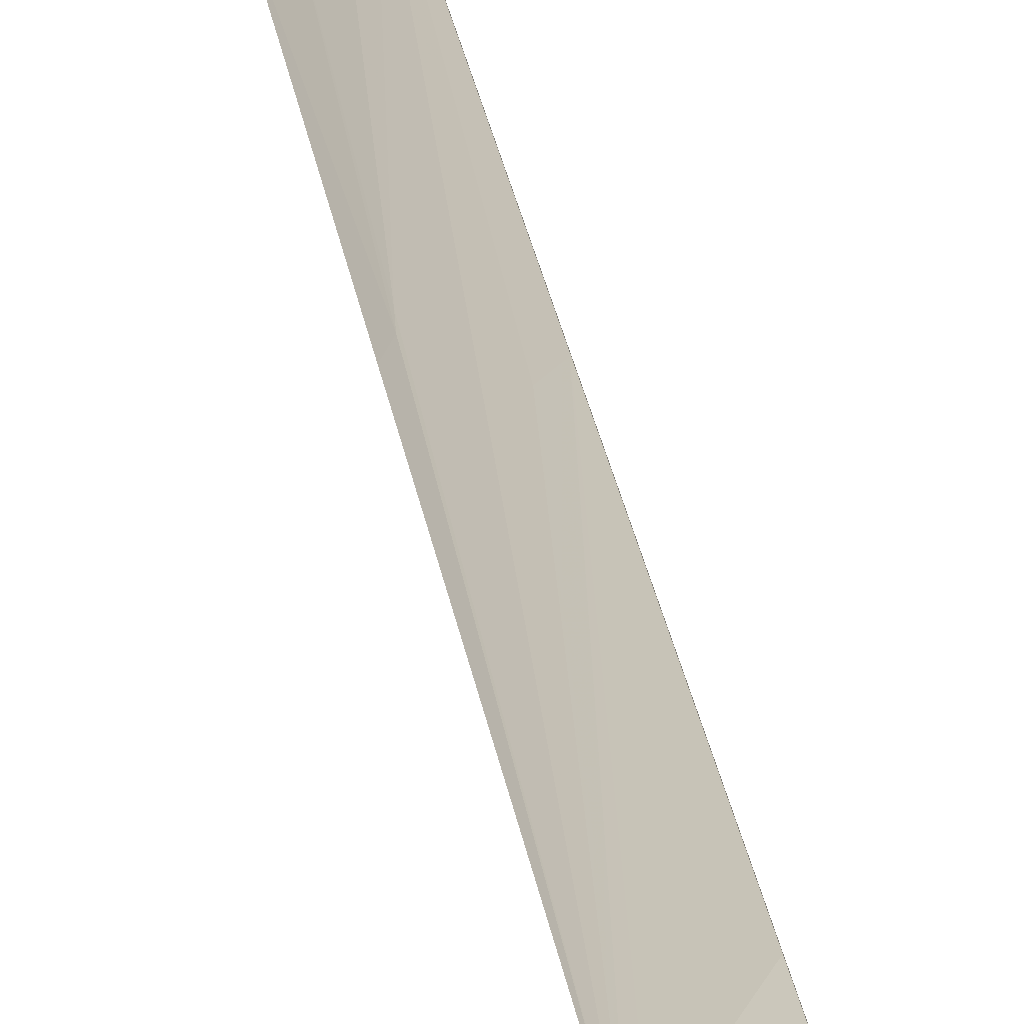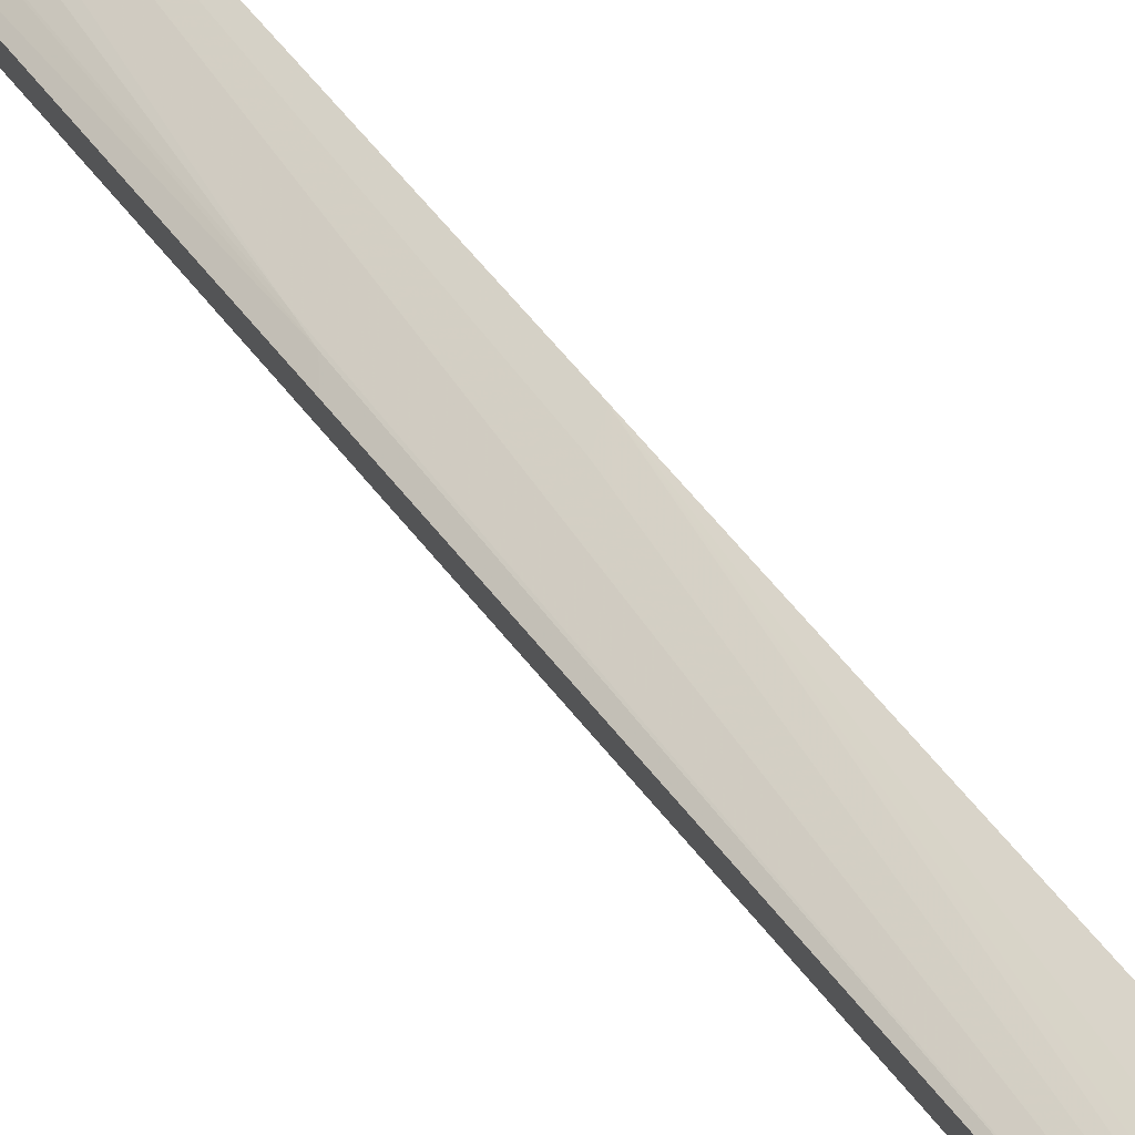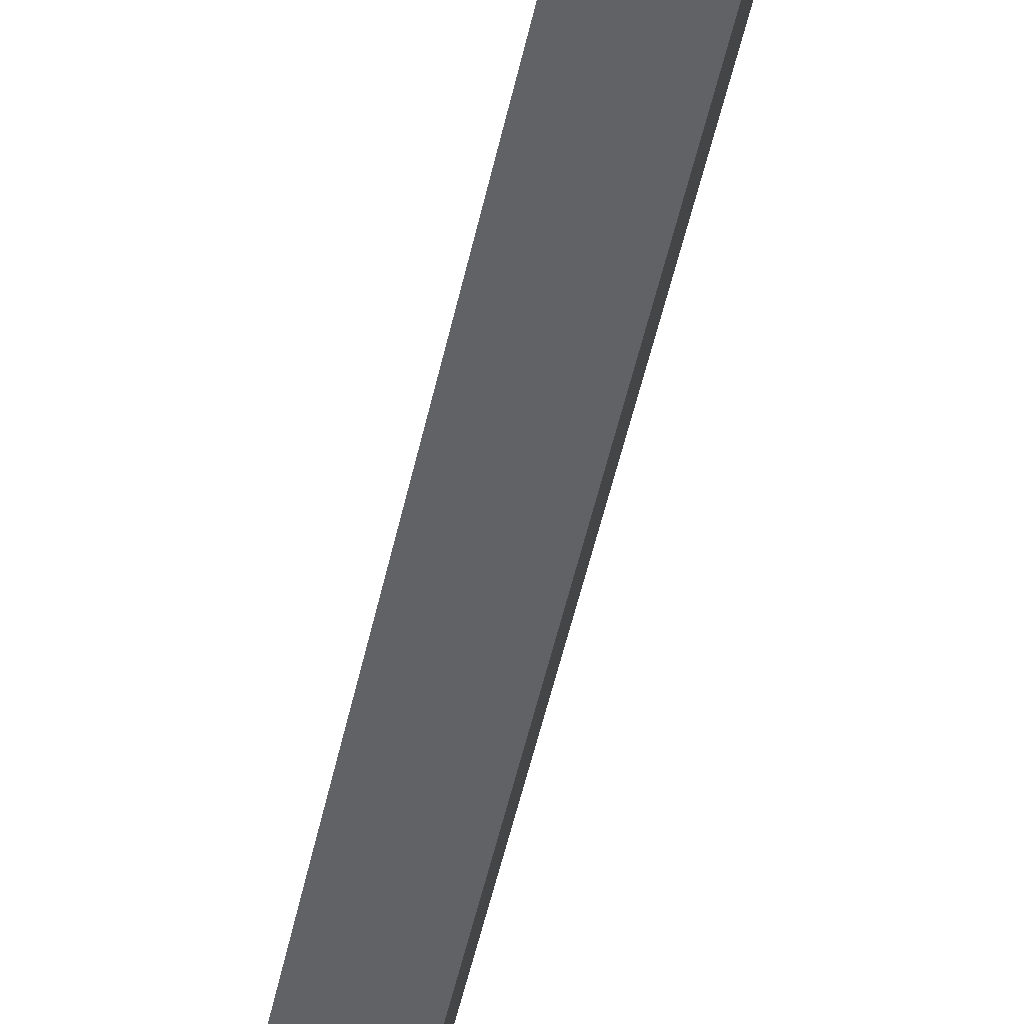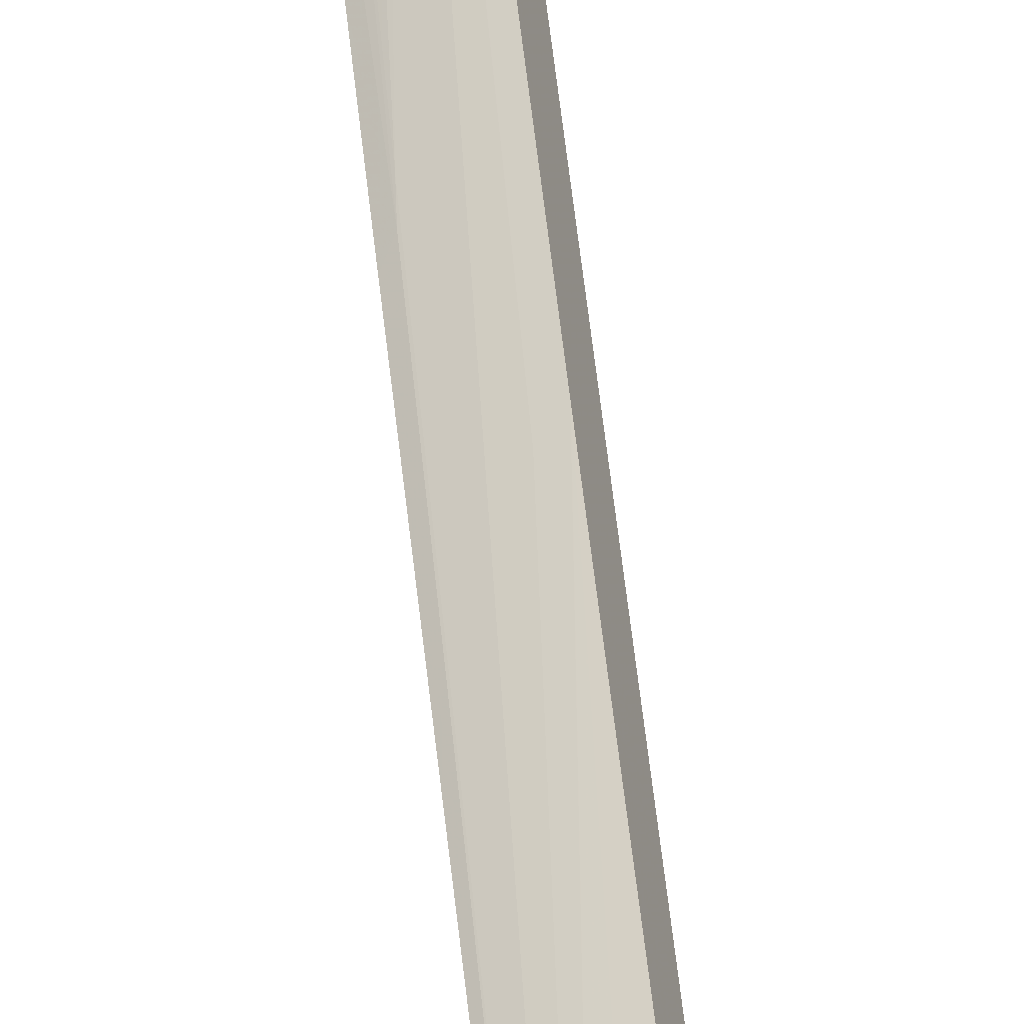
<metadata>
{"format":"obj","ext":"obj","renderer":"f3d","projection":"perspective","resolution":1024,"background":"white","views":[{"elev":27.3,"azim":172.1,"up":"+Z"},{"elev":49.3,"azim":147.6,"up":"+Z"},{"elev":-37.8,"azim":-9.5,"up":"+Z"},{"elev":64.0,"azim":172.6,"up":"+Z"}]}
</metadata>
<code>
v 0.02292 0.05666 0.02946
v 0.02289 0.05642 0.02936
v 0.02278 0.05642 0.02949
v 0.02284 0.04557 0.0287
v 0.02276 0.05445 0.02885
v 0.0219 0.0541 0.02961
v 0.02203 0.05444 0.02959
v 0.02257 0.04501 0.02875
v 0.02065 0.0265 0.02758
v 0.02066 0.02657 0.02758
v 0.0211 0.0269 0.02742
v 0.02032 0.007321 0.02559
v 0.02208 0.02297 0.02648
v 0.02215 0.02367 0.02652
v 0.02241 0.02412 0.02639
v 0.02275 0.05428 0.02881
v 0.0217 0.05356 0.02963
v 0.02174 0.05367 0.02963
v 0.02194 0.04386 0.02887
v 0.0209 0.04215 0.02908
v 0.02029 0.007279 0.0256
v 0.02029 0.00704 0.02558
v 0.02028 0.006358 0.0255
v 0.02069 0.006358 0.02527
v 0.0208 0.007324 0.02533
v 0.02146 0.006362 0.02479
v 0.02206 0.007656 0.02454
v 0.02271 0.05364 0.02867
v 0.02097 0.05073 0.02967
v 0.02027 0.005921 0.02545
v 0.02008 -0.001046 0.02457
v 0.02014 -0.001003 0.02454
v 0.0212 -0.002296 0.02366
v 0.02201 0.007014 0.02449
v 0.02206 0.007632 0.02454
v 0.02271 0.05338 0.02864
v 0.02058 0.04194 0.02805
v 0.0206 0.04279 0.02817
v 0.0206 0.04284 0.02818
v 0.02061 0.04303 0.02821
v 0.02065 0.04387 0.02837
v 0.02069 0.04463 0.02851
v 0.02007 -0.001657 0.02449
v 0.02008 -0.001645 0.02448
v 0.02004 -0.002296 0.02438
v 0.02112 -0.002815 0.0236
v 0.02168 -0.002297 0.02328
v 0.02178 -0.001334 0.02336
v 0.02204 0.007039 0.02446
v 0.0218 -0.001333 0.02334
v 0.02234 0.04135 0.02694
v 0.02233 0.04101 0.02689
v 0.02051 0.03919 0.02771
v 0.02006 -0.001767 0.02447
v 0.01991 -0.002899 0.02394
v 0.02059 -0.002903 0.02375
v 0.0217 -0.002868 0.02294
v 0.02177 -0.002299 0.0232
v 0.0223 0.04002 0.02678
v 0.02042 0.03519 0.02725
v 0.0205 0.03904 0.0277
v 0.01979 -0.002908 0.02355
v 0.01985 -0.00291 0.02341
v 0.02064 -0.002911 0.02309
v 0.02149 -0.002879 0.02304
v 0.02154 -0.002875 0.02246
v 0.0215 0.001551 0.02253
v 0.02149 0.0009791 0.02247
v 0.0204 0.03425 0.02715
v 0.01975 -0.002807 0.02345
v 0.02151 -0.002874 0.02236
v 0.02099 -0.00283 0.02254
v 0.02145 -0.001268 0.02225
v 0.01977 0.0005879 0.02365
v 0.01972 -0.002296 0.02339
v 0.02144 -0.002296 0.02217
f 1 2 3
f 1 3 7
f 1 7 6
f 1 6 18
f 1 18 17
f 1 17 29
f 1 29 20
f 1 20 19
f 1 19 8
f 1 8 4
f 1 4 15
f 1 15 27
f 1 27 35
f 1 35 49
f 1 49 50
f 1 50 58
f 1 58 57
f 1 57 66
f 1 66 71
f 1 71 76
f 1 76 73
f 1 73 68
f 1 68 67
f 1 67 59
f 1 59 52
f 1 52 51
f 1 51 36
f 1 36 28
f 1 28 16
f 1 16 5
f 1 5 2
f 2 5 6
f 2 6 7
f 2 7 3
f 4 8 9
f 4 9 10
f 4 10 11
f 4 11 12
f 4 12 13
f 4 13 14
f 4 14 15
f 5 16 17
f 5 17 18
f 5 18 6
f 8 19 9
f 9 19 20
f 9 20 29
f 9 29 42
f 9 42 41
f 9 41 40
f 9 40 39
f 9 39 38
f 9 38 37
f 9 37 53
f 9 53 61
f 9 61 60
f 9 60 69
f 9 69 74
f 9 74 75
f 9 75 70
f 9 70 62
f 9 62 55
f 9 55 45
f 9 45 54
f 9 54 43
f 9 43 31
f 9 31 30
f 9 30 23
f 9 23 22
f 9 22 21
f 9 21 10
f 10 21 11
f 11 21 12
f 12 21 22
f 12 22 23
f 12 23 24
f 12 24 25
f 12 25 13
f 13 25 26
f 13 26 14
f 14 26 27
f 14 27 15
f 16 28 17
f 17 28 29
f 23 30 24
f 24 26 25
f 24 30 31
f 24 31 32
f 24 32 26
f 26 32 33
f 26 33 34
f 26 34 35
f 26 35 27
f 28 36 37
f 28 37 38
f 28 38 39
f 28 39 40
f 28 40 41
f 28 41 42
f 28 42 29
f 31 43 32
f 32 43 44
f 32 44 33
f 33 44 45
f 33 45 46
f 33 46 47
f 33 47 48
f 33 48 34
f 34 49 35
f 34 48 50
f 34 50 49
f 36 51 37
f 37 51 52
f 37 52 53
f 43 54 44
f 44 54 45
f 45 55 56
f 45 56 46
f 46 56 57
f 46 57 58
f 46 58 47
f 47 58 48
f 48 58 50
f 52 59 60
f 52 60 61
f 52 61 53
f 55 62 56
f 56 62 63
f 56 63 64
f 56 64 65
f 56 65 57
f 57 65 66
f 59 67 60
f 60 67 68
f 60 68 69
f 62 70 63
f 63 71 64
f 63 70 72
f 63 72 71
f 64 71 66
f 64 66 65
f 68 73 74
f 68 74 69
f 70 75 72
f 71 72 76
f 72 75 76
f 73 76 75
f 73 75 74

</code>
